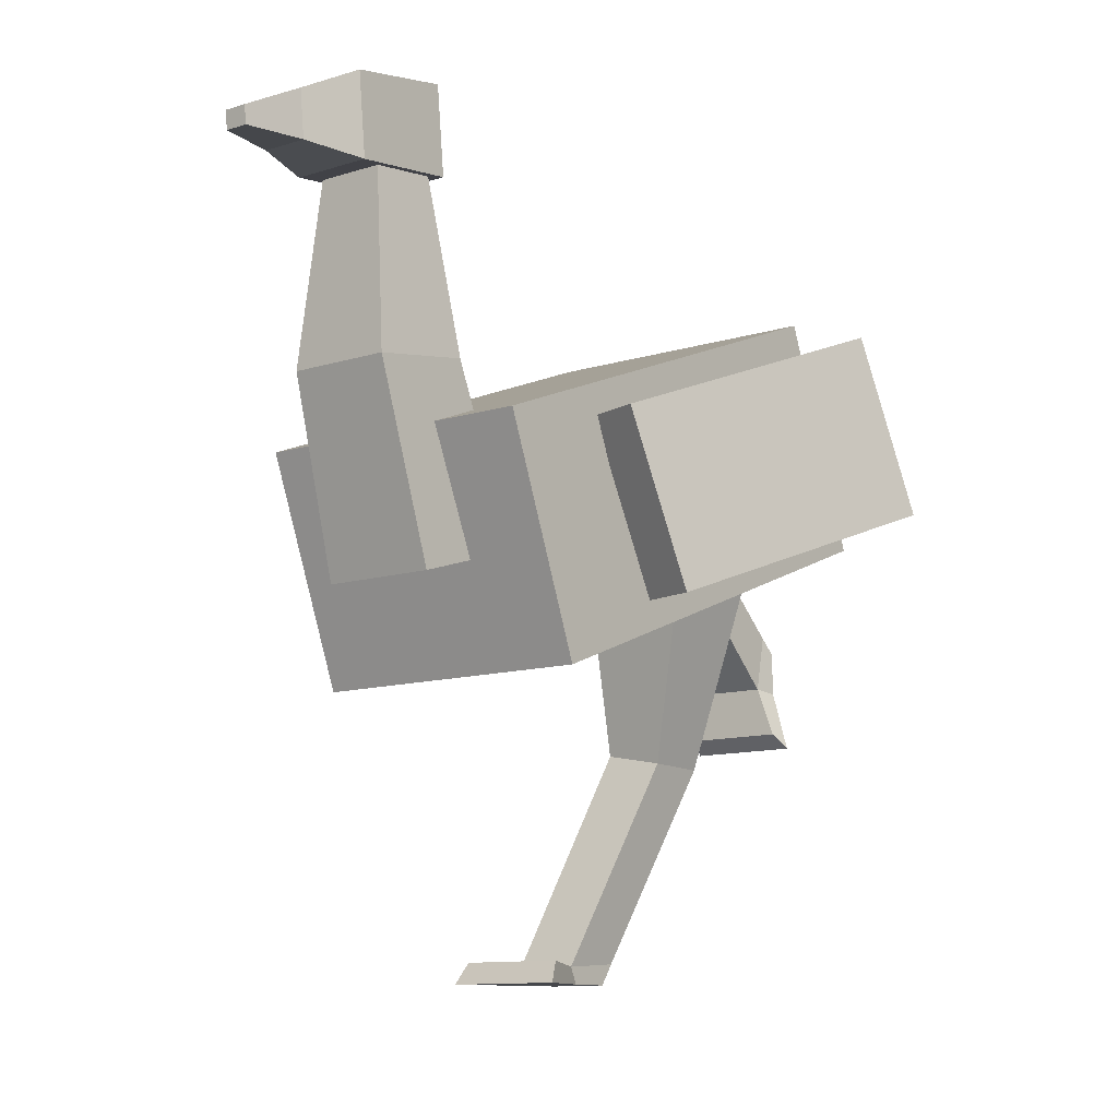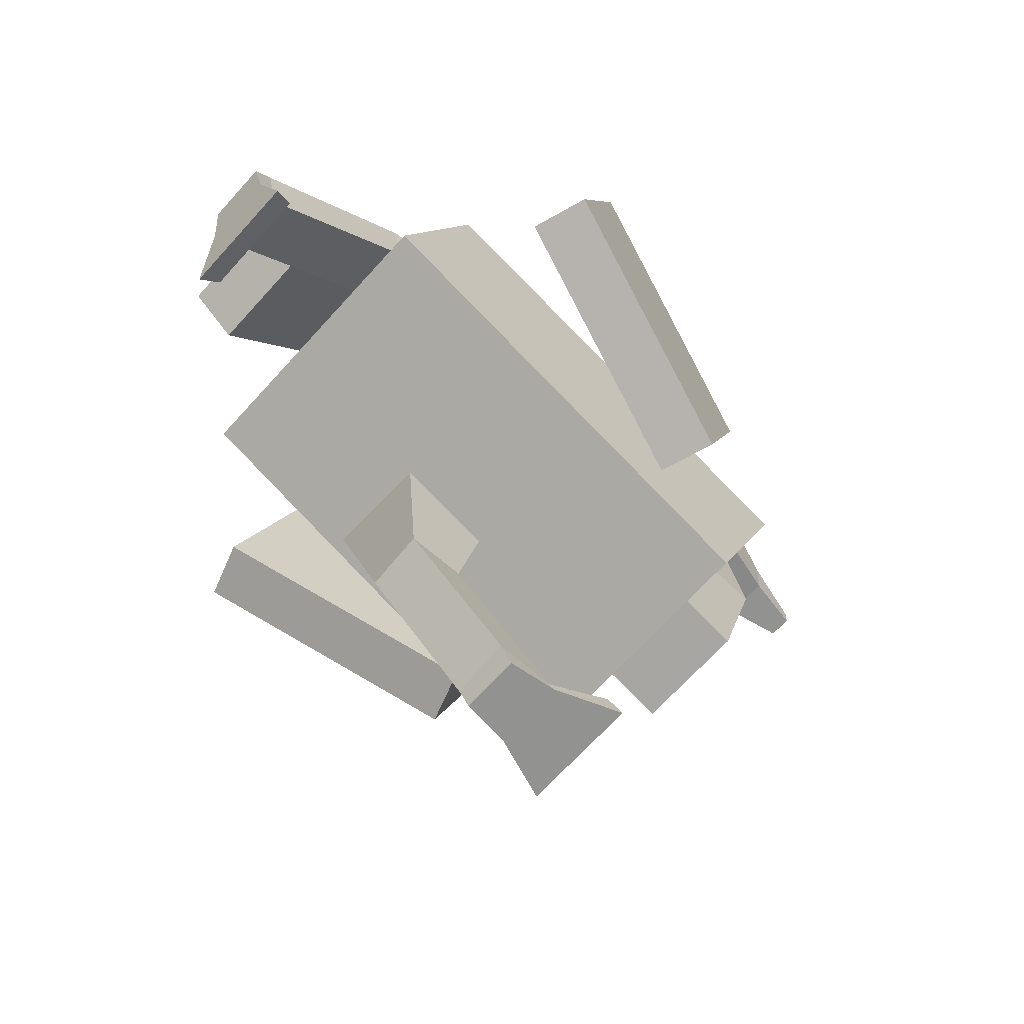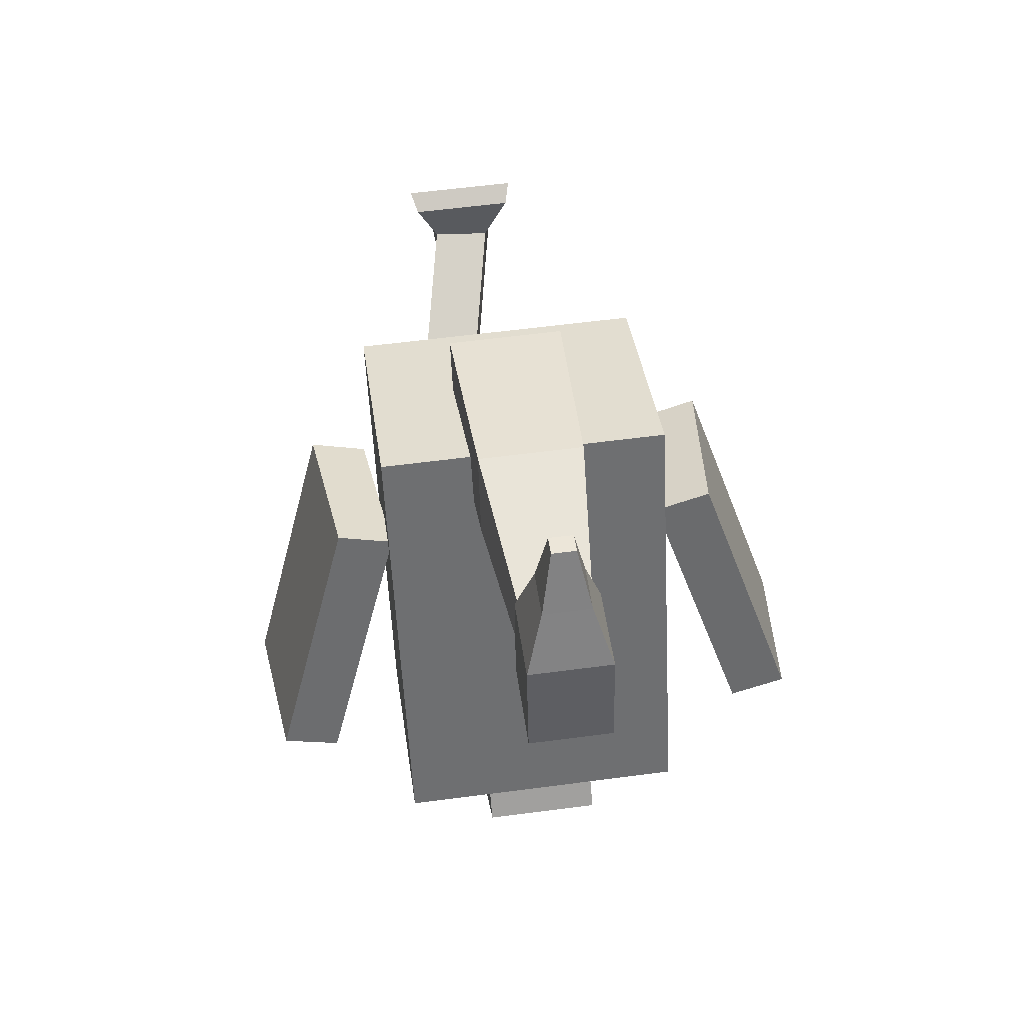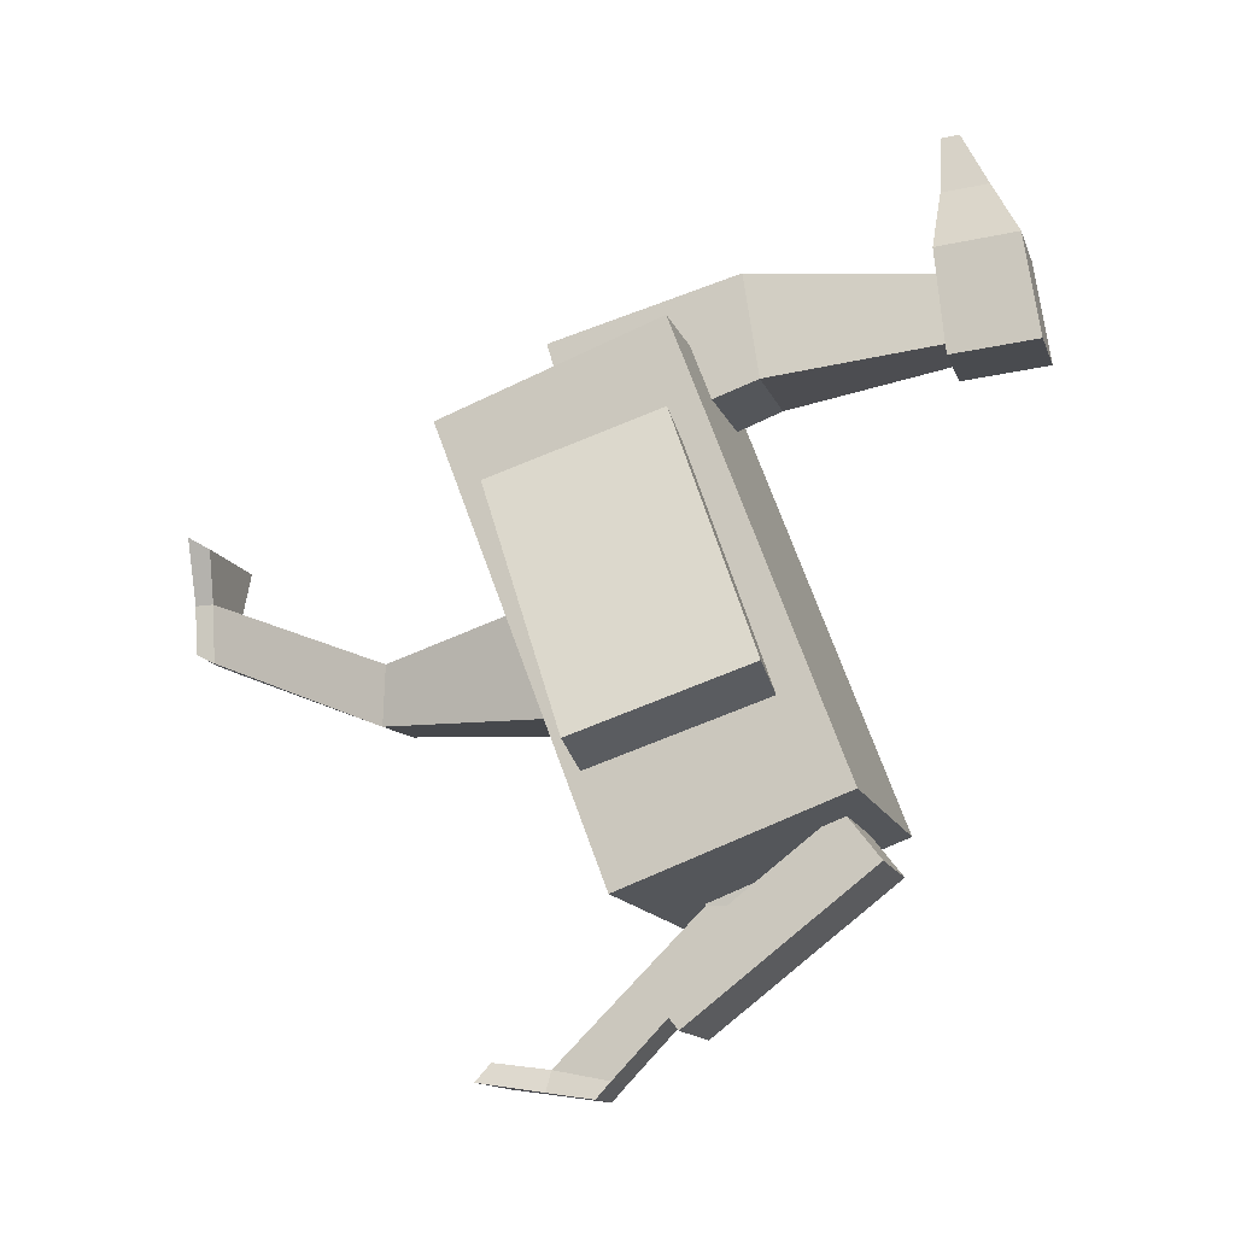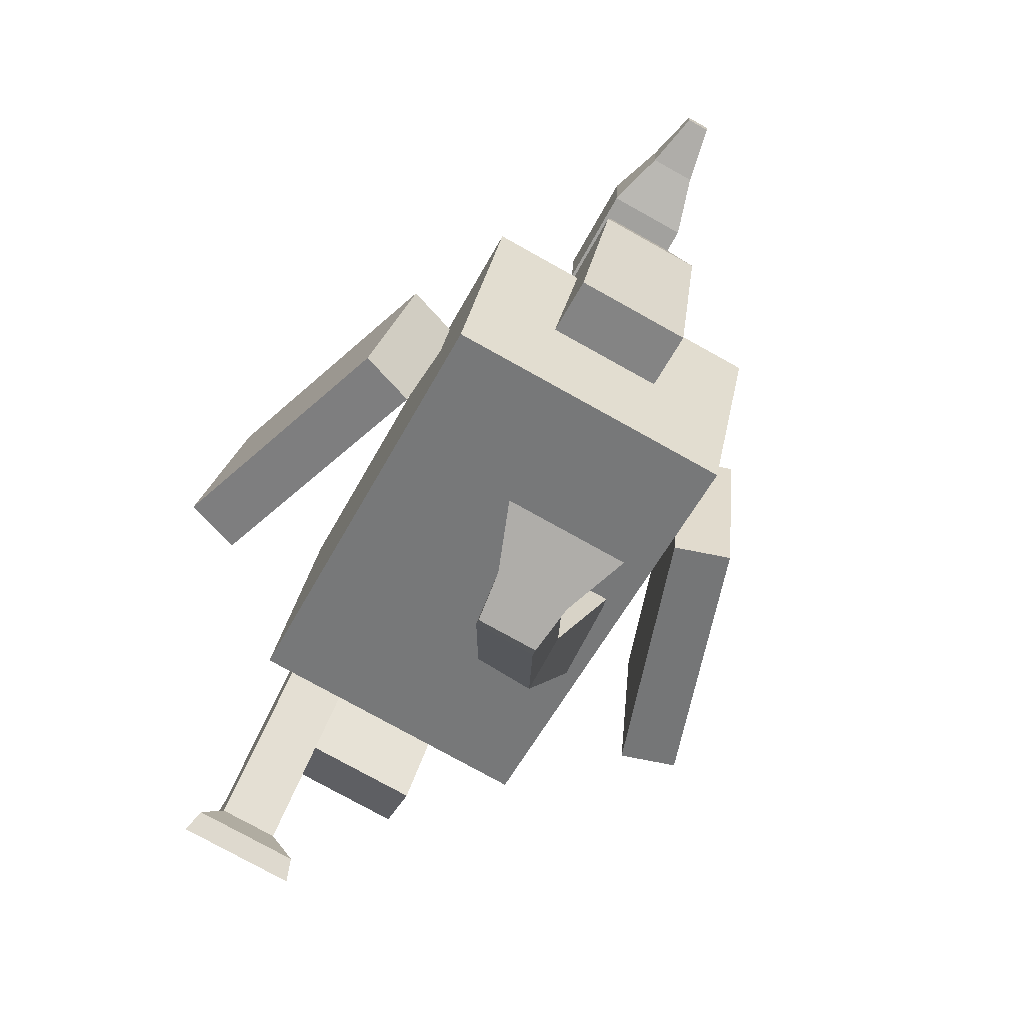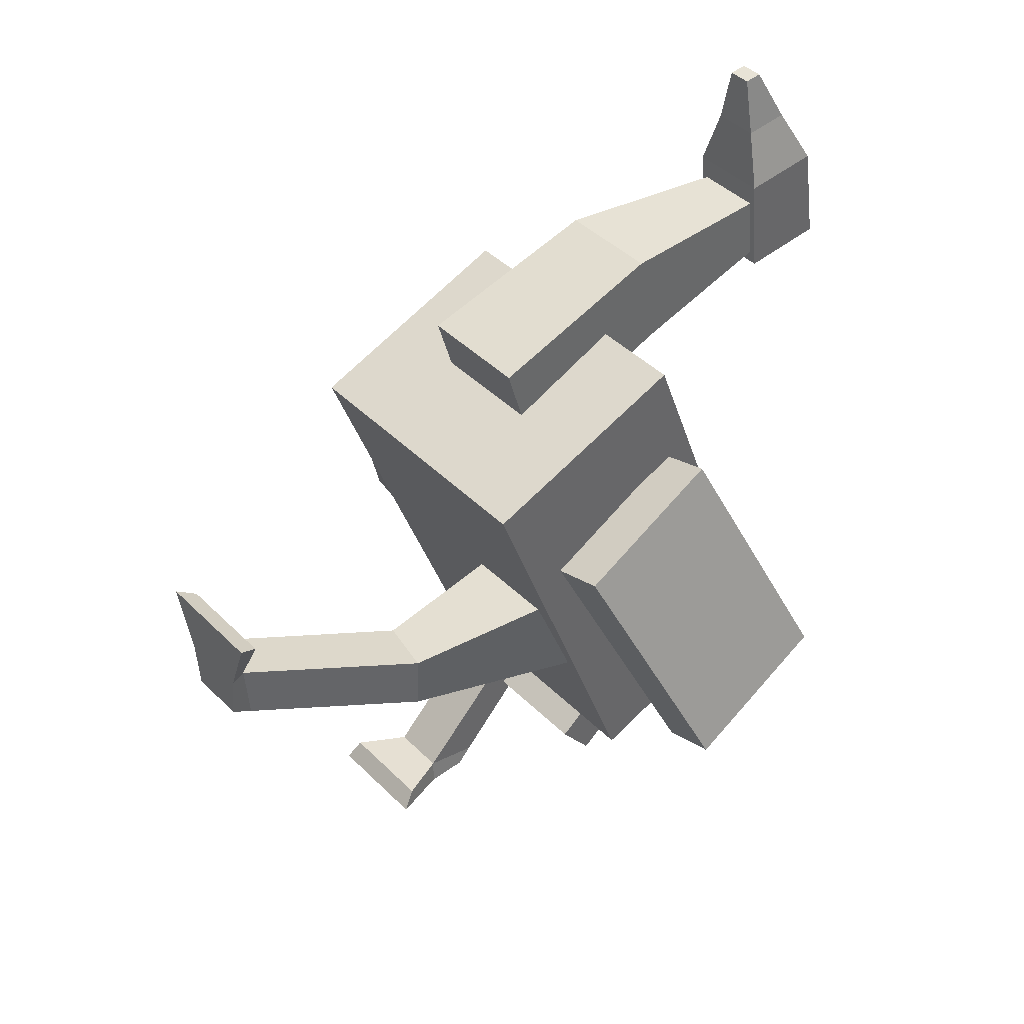
<metadata>
{"format":"obj","ext":"obj","renderer":"f3d","projection":"perspective","resolution":1024,"background":"white","views":[{"elev":-10.5,"azim":39.4,"up":"+Y"},{"elev":-66.3,"azim":-131.8,"up":"+Y"},{"elev":56.8,"azim":172.1,"up":"+Z"},{"elev":-12.9,"azim":105.0,"up":"+Z"},{"elev":-77.3,"azim":-29.1,"up":"+Y"},{"elev":41.6,"azim":50.0,"up":"+Z"}]}
</metadata>
<code>
o Cube_Cube.001
v 0.25 0.252 -0.4408
v 0.25 0.6261 -0.2993
v 0.25 -0.03103 0.3075
v 0.25 0.3431 0.449
v -0.25 0.252 -0.4408
v -0.25 0.6261 -0.2993
v -0.25 -0.03103 0.3075
v -0.25 0.3431 0.449
v 0.1 0.1646 0.2789
v 0.056 0.7621 0.4318
v 0.1 0.1078 0.4707
v 0.056 0.7613 0.5438
v -0.1 0.1646 0.2789
v -0.056 0.7621 0.4318
v -0.1 0.1078 0.4707
v -0.056 0.7613 0.5438
v 0.1 0.3207 -0.631
v 0.1 0.6365 -0.385
v 0.1 0.2592 -0.5521
v 0.1 0.575 -0.3061
v -0.1 0.3207 -0.631
v -0.1 0.6365 -0.385
v -0.1 0.2592 -0.5521
v -0.1 0.575 -0.3061
v 0.07 0.8976 0.4218
v 0.07 0.8702 0.5999
v -0.07 0.8976 0.4218
v -0.07 0.8702 0.5999
v 0.07 0.7483 0.4072
v 0.07 0.7309 0.5864
v -0.07 0.7483 0.4072
v -0.07 0.7309 0.5864
v 0.04 0.8207 0.6956
v -0.04 0.8207 0.6956
v 0.04 0.7411 0.6878
v -0.04 0.7411 0.6878
v 0.02 0.7721 0.7913
v -0.02 0.7721 0.7913
v 0.02 0.7414 0.7883
v -0.02 0.7414 0.7883
v -0.1 0.1354 -0.7204
v -0.05 0.3226 -0.03898
v -0.09 0.05618 -0.709
v -0.05 0.1427 -0.1265
v -0.2 0.1354 -0.7204
v -0.25 0.3226 -0.03898
v -0.21 0.05618 -0.709
v -0.25 0.1427 -0.1265
v 0.06146 -0.5001 0
v 0.2479 0.2189 -0.1732
v 0.07146 -0.5001 0.08
v 0.2461 0.1898 0.02468
v -0.03854 -0.5001 0
v 0.05071 0.2521 -0.1701
v -0.04854 -0.5001 0.08
v 0.04893 0.2231 0.02778
v -0.1 0.4173 -0.4253
v -0.1 0.3175 -0.418
v -0.2 0.3175 -0.418
v -0.2 0.4173 -0.4253
v 0.1368 -0.147 -0.1506
v 0.1371 -0.1434 -0.05062
v 0.0387 -0.1254 -0.05103
v 0.03846 -0.129 -0.151
v 0.09 0.4549 0.3864
v 0.09 0.4285 0.5645
v -0.09 0.4285 0.5645
v -0.09 0.4549 0.3864
v -0.5083 0.2527 -0.2503
v -0.4803 0.5338 -0.1485
v -0.4133 0.2546 -0.2815
v -0.3854 0.5357 -0.1797
v -0.365 0.08425 0.1757
v -0.337 0.3654 0.2775
v -0.27 0.08611 0.1445
v -0.242 0.3672 0.2463
v 0.4138 0.2547 -0.2846
v 0.3859 0.5359 -0.1829
v 0.5088 0.2529 -0.2534
v 0.4809 0.534 -0.1516
v 0.2705 0.08629 0.1414
v 0.2425 0.3674 0.2431
v 0.3655 0.08444 0.1726
v 0.3375 0.3656 0.2744
v -0.1 0.06339 -0.6727
v -0.2 0.06339 -0.6727
v -0.2 0.1615 -0.6921
v -0.1 0.1615 -0.6921
v 0.06395 -0.4725 0.08297
v -0.03556 -0.4627 0.08159
v -0.03353 -0.4562 -0.01818
v 0.06597 -0.4661 -0.0168
v -0.06 -0.02482 -0.6623
v -0.05 -0.04957 -0.6938
v -0.25 -0.04957 -0.6938
v -0.24 -0.02482 -0.6623
v 0.1015 -0.4654 0.1668
v 0.1115 -0.5001 0.1868
v -0.08854 -0.5001 0.1868
v -0.07854 -0.4654 0.1668
f 1 2 4 3
f 3 4 8 7
f 7 8 6 5
f 5 6 2 1
f 3 7 5 1
f 8 4 2 6
f 65 10 12 66
f 66 12 16 67
f 67 16 14 68
f 68 14 10 65
f 17 18 20 19
f 19 20 24 23
f 23 24 22 21
f 21 22 18 17
f 19 23 21 17
f 24 20 18 22
f 28 26 25 27
f 32 31 29 30
f 27 31 32 28
f 26 30 29 25
f 25 29 31 27
f 26 33 35 30
f 33 37 39 35
f 30 35 36 32
f 28 34 33 26
f 32 36 34 28
f 38 40 39 37
f 35 39 40 36
f 36 40 38 34
f 34 38 37 33
f 57 42 44 58
f 58 44 48 59
f 59 48 46 60
f 60 46 42 57
f 43 47 45 41
f 61 50 52 62
f 62 52 56 63
f 63 56 54 64
f 64 54 50 61
f 51 55 53 49
f 87 60 57 88
f 86 59 60 87
f 85 58 59 86
f 88 57 58 85
f 91 64 61 92
f 90 63 64 91
f 89 62 63 90
f 92 61 62 89
f 13 68 65 9
f 15 67 68 13
f 11 66 67 15
f 9 65 66 11
f 69 70 72 71
f 71 72 76 75
f 75 76 74 73
f 73 74 70 69
f 71 75 73 69
f 76 72 70 74
f 77 78 80 79
f 79 80 84 83
f 83 84 82 81
f 81 82 78 77
f 79 83 81 77
f 84 80 78 82
f 41 88 85 43
f 90 55 99 100
f 47 86 87 45
f 45 87 88 41
f 49 92 89 51
f 85 86 96 93
f 55 90 91 53
f 53 91 92 49
f 55 51 98 99
f 43 85 93 94
f 89 90 100 97
f 86 47 95 96
f 47 43 94 95
f 51 89 97 98
f 94 93 96 95
f 98 97 100 99
f 11 15 13 9

</code>
